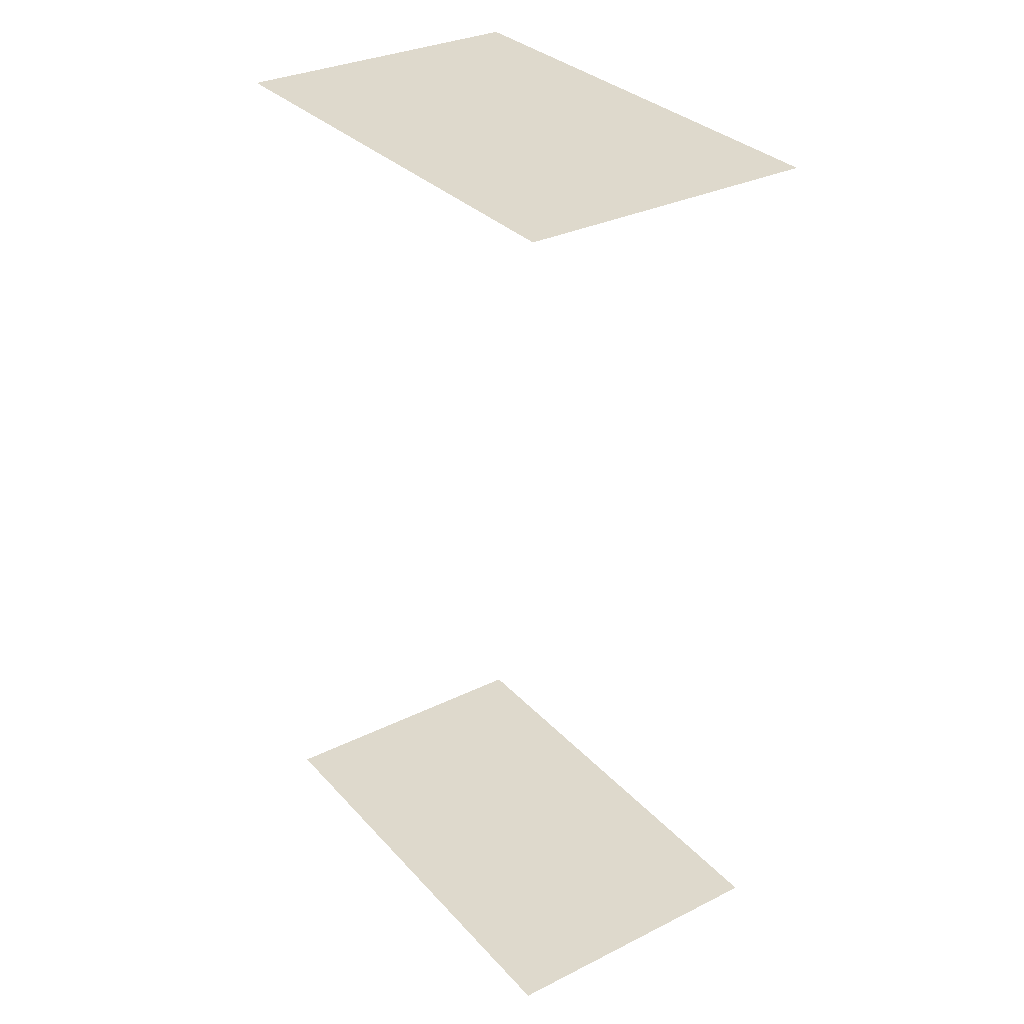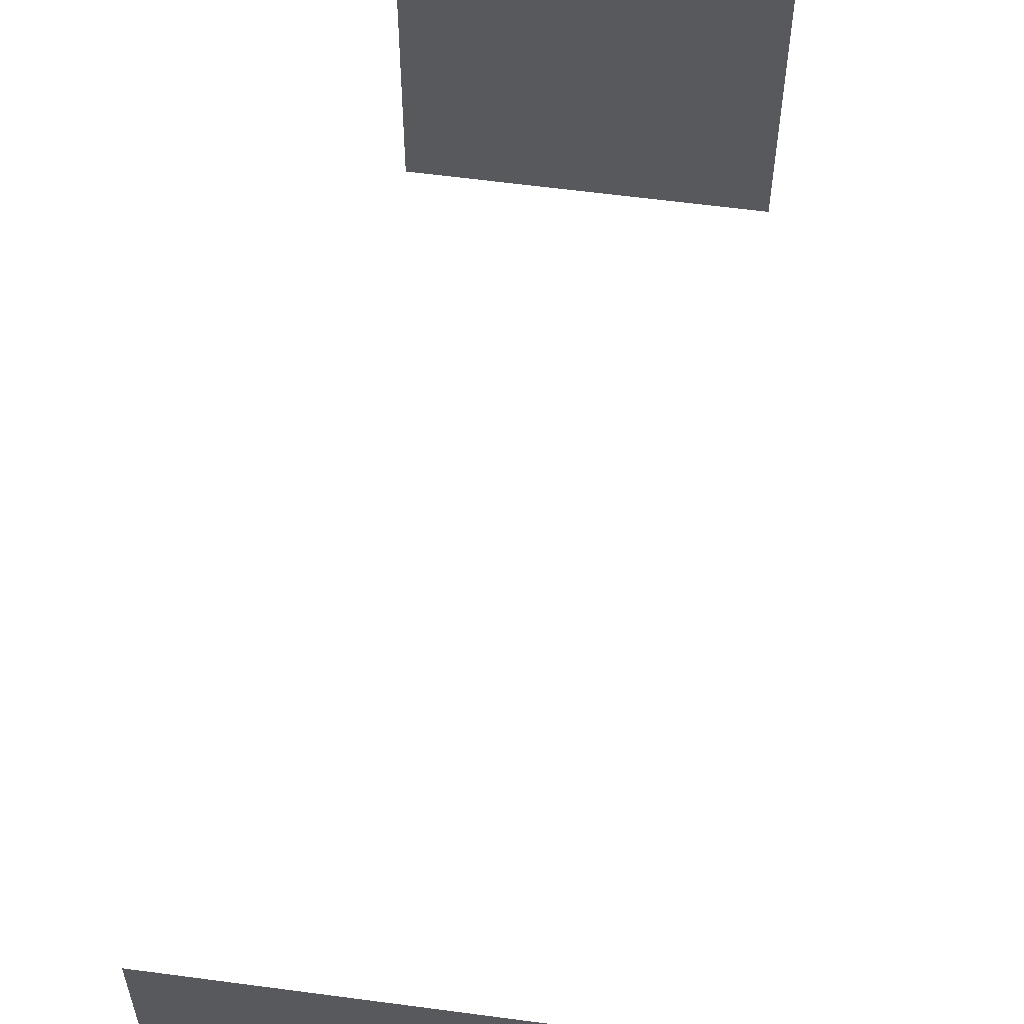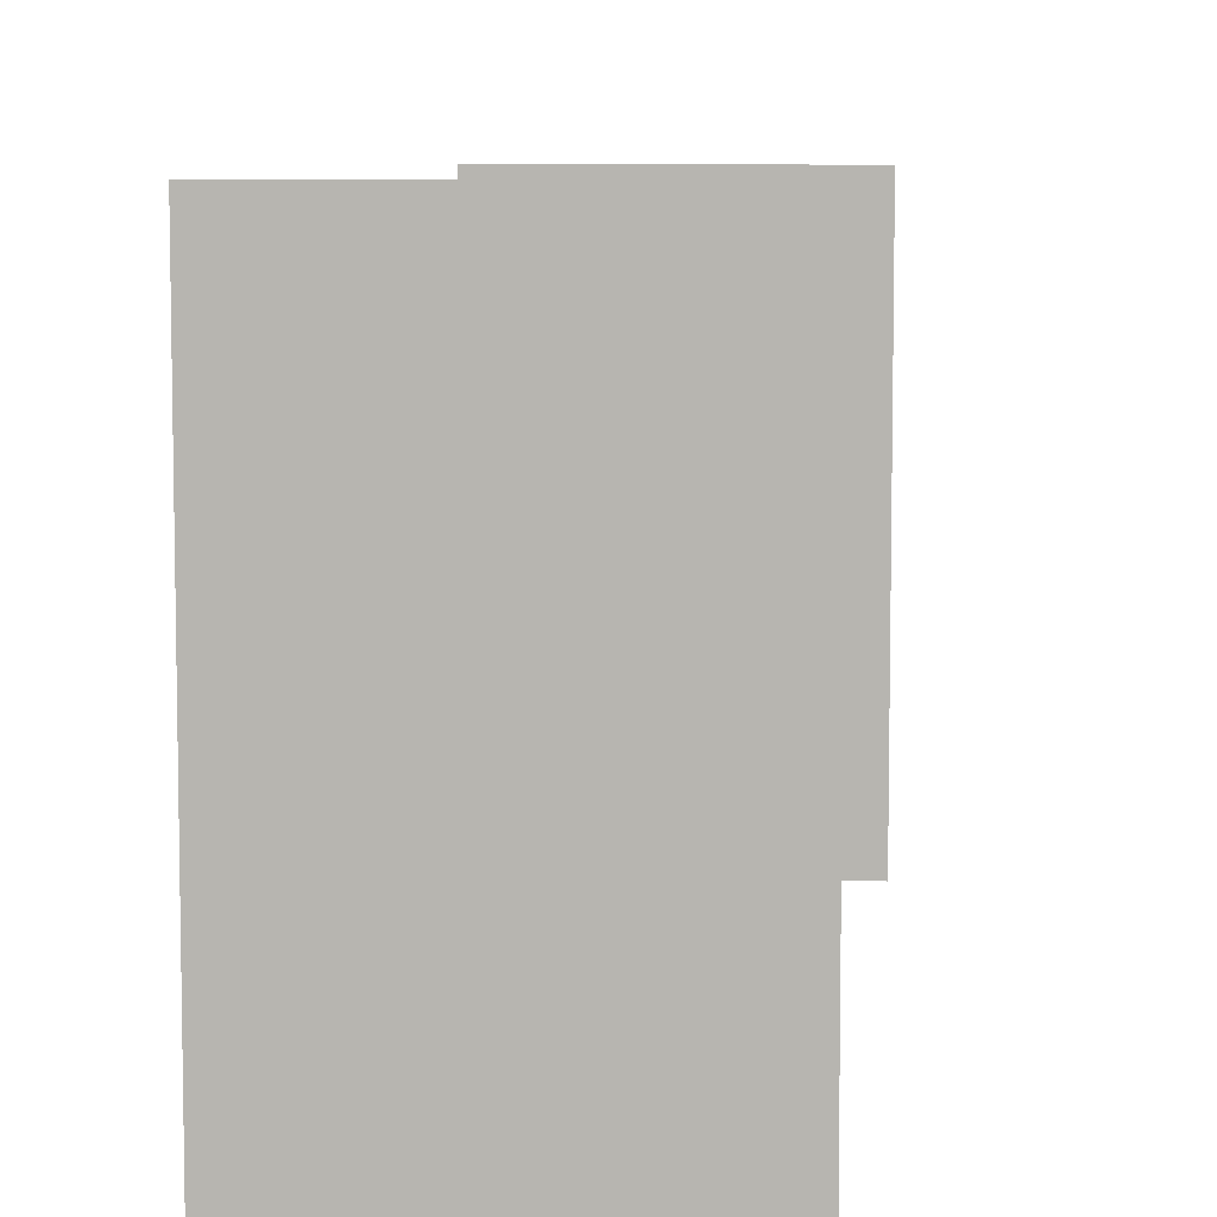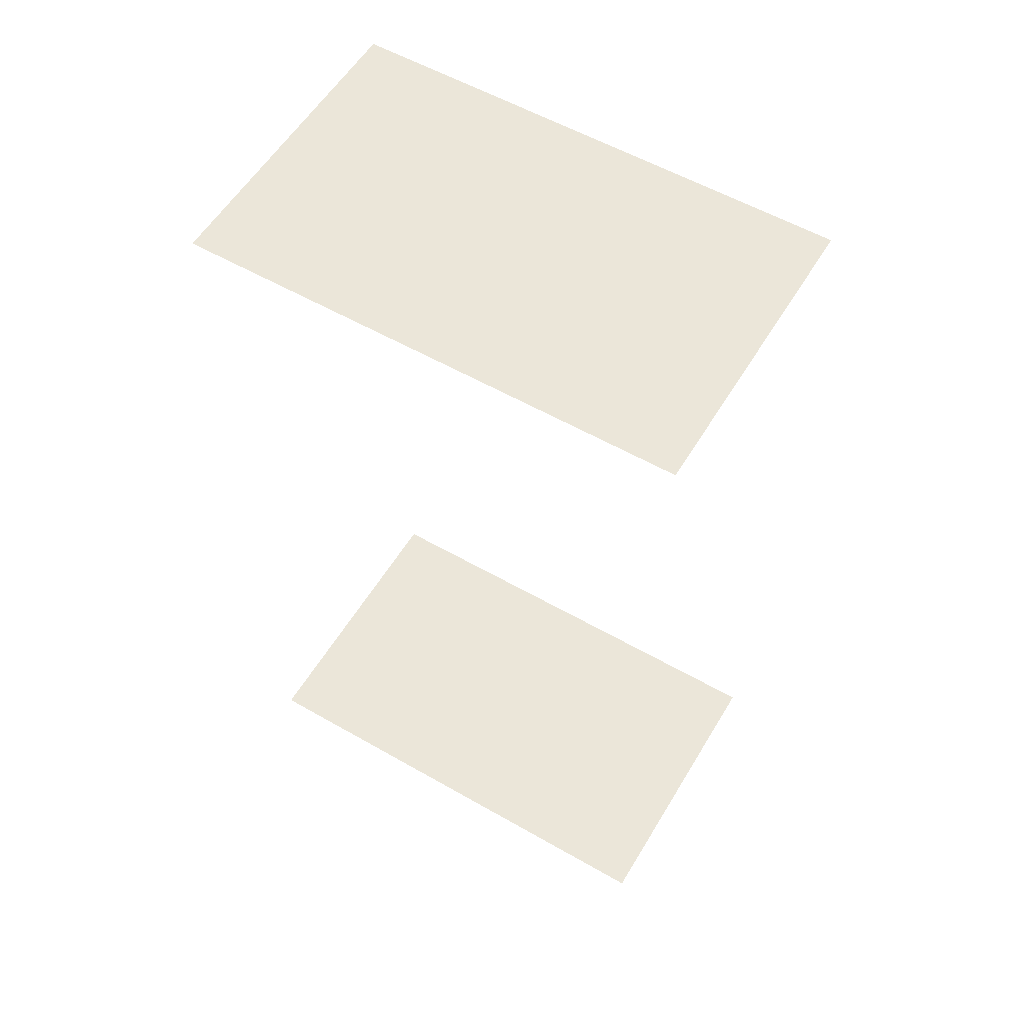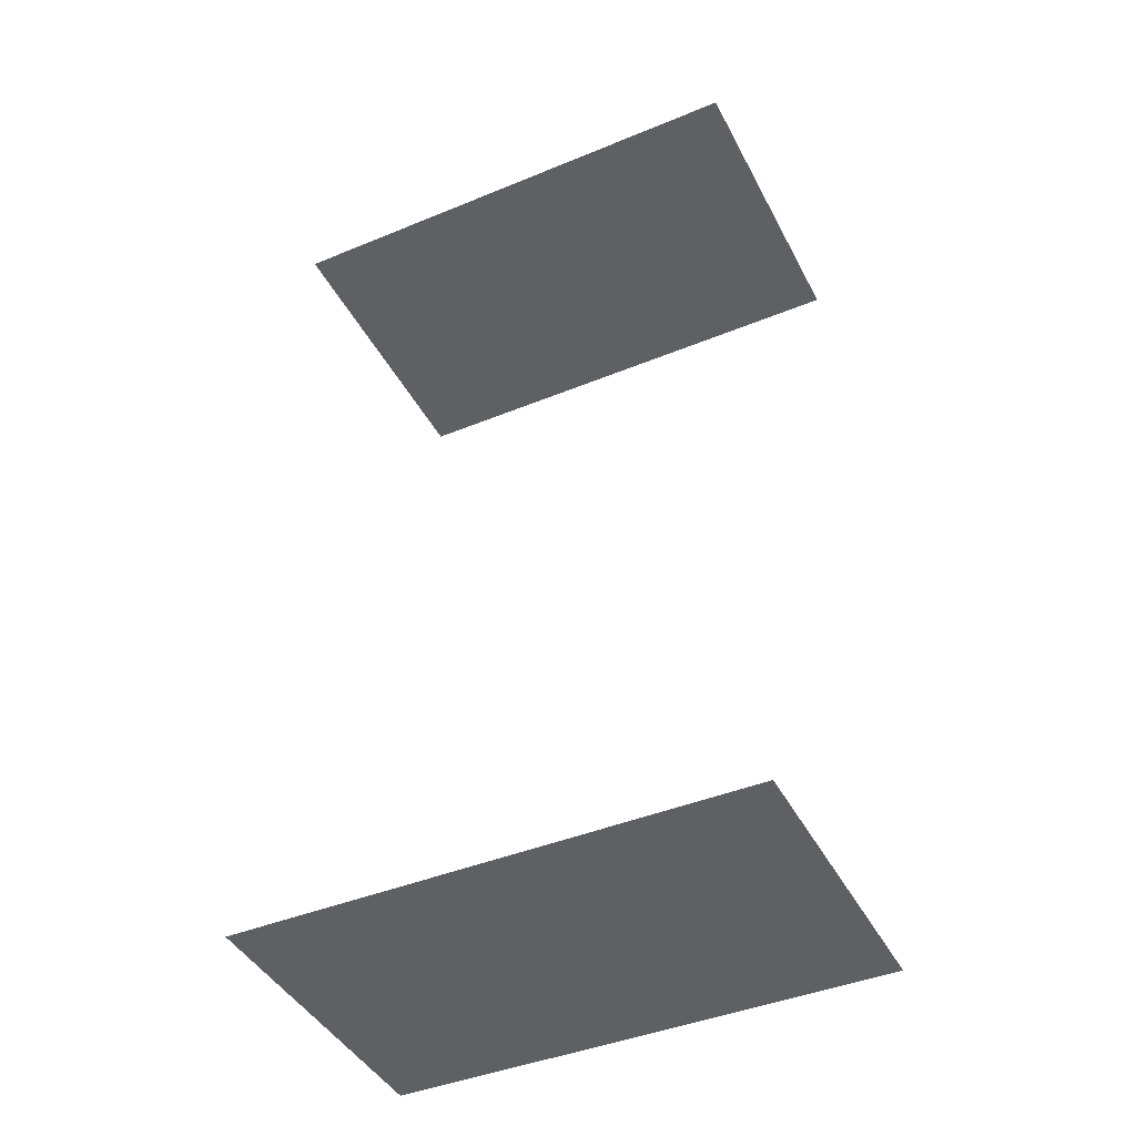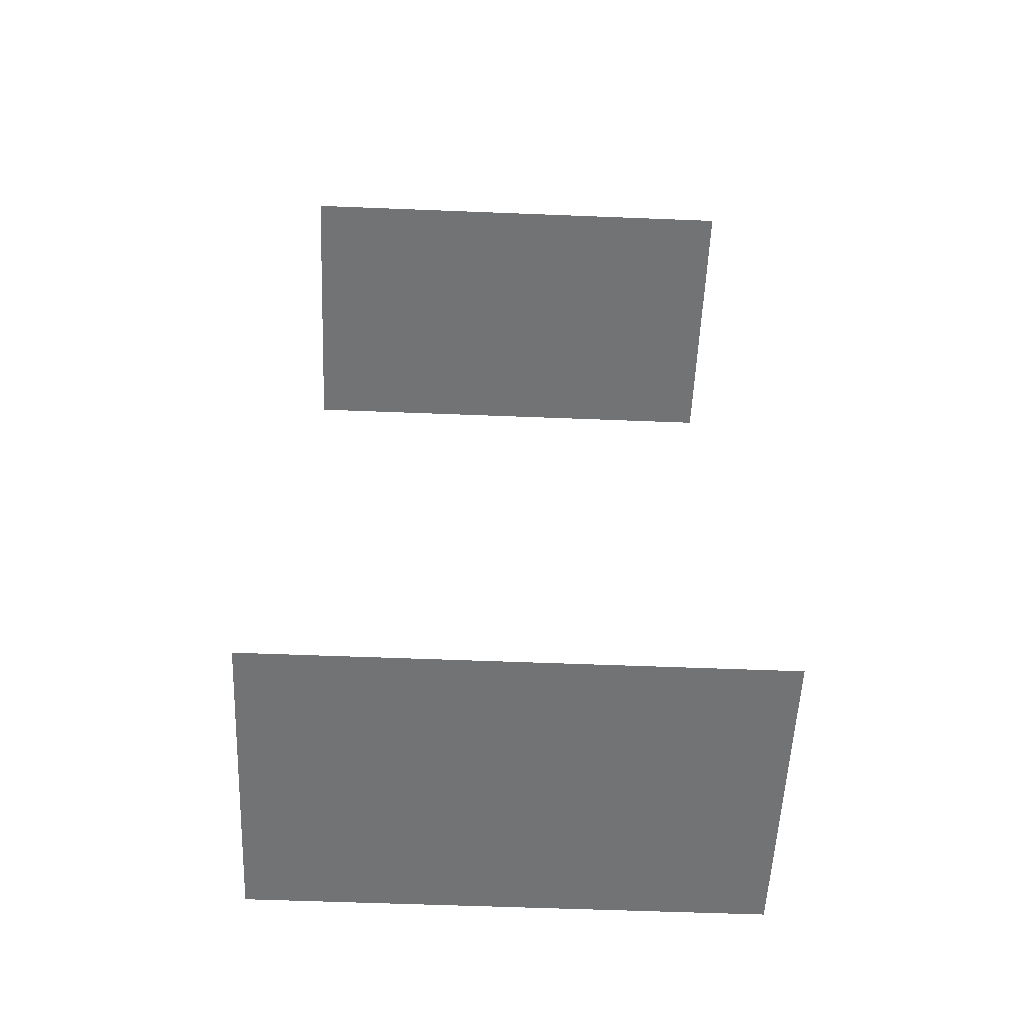
<metadata>
{"format":"obj","ext":"obj","renderer":"f3d","projection":"perspective","resolution":1024,"background":"white","views":[{"elev":31.9,"azim":145.3,"up":"+Z"},{"elev":60.1,"azim":7.8,"up":"+Y"},{"elev":7.4,"azim":5.8,"up":"+Y"},{"elev":57.0,"azim":-59.2,"up":"+Z"},{"elev":-43.1,"azim":-64.0,"up":"+Z"},{"elev":-55.7,"azim":-92.4,"up":"+Z"}]}
</metadata>
<code>
g Rent_Clips
v -0.02314 -0.1016 -0.156
v 0.02314 -0.1016 -0.156
v 0.02314 -0.02508 -0.156
v -0.02314 -0.02508 -0.156
v 0.02314 -0.1016 -0.01716
v -0.02314 -0.1016 -0.01716
v -0.02314 -0.02508 -0.01716
v 0.02314 -0.02508 -0.01716
g Rent_Clips_0
f 3 2 1
f 1 4 3
f 7 6 5
f 5 8 7

</code>
